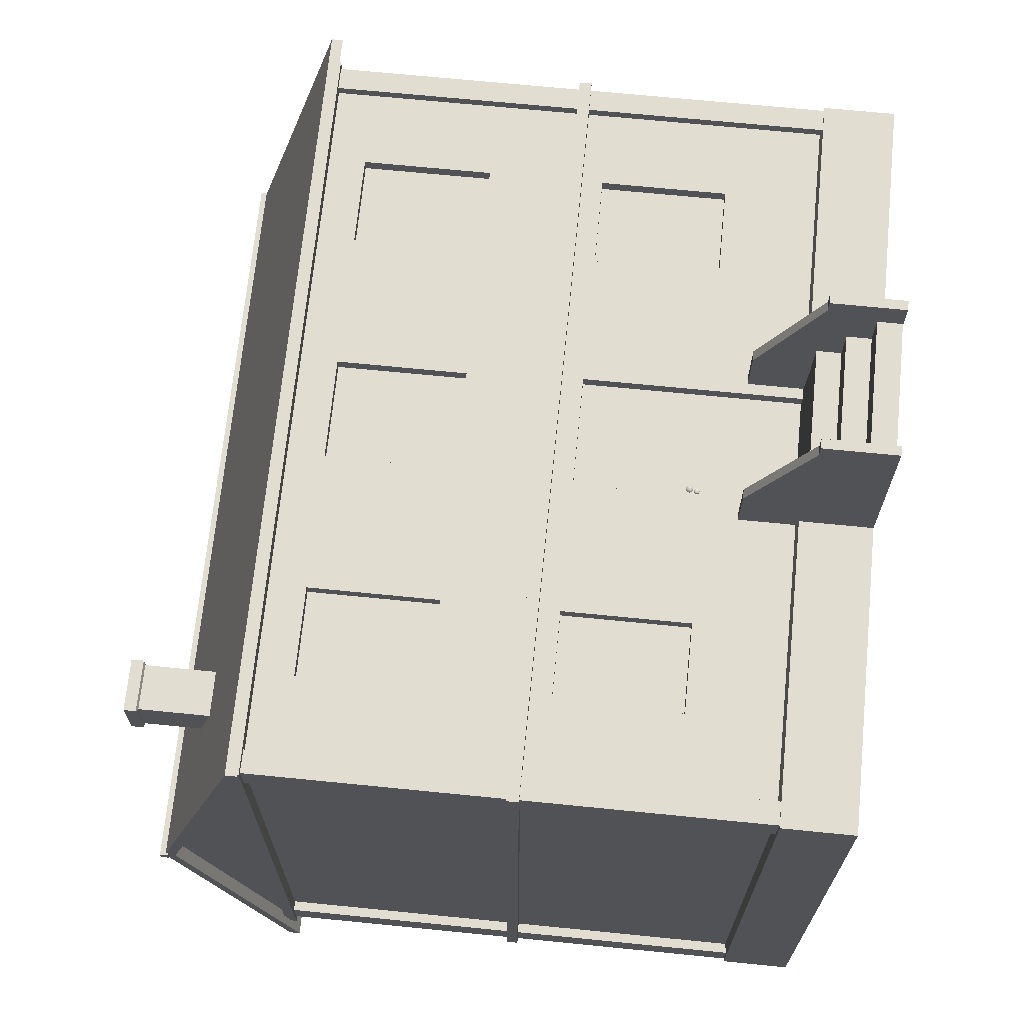
<metadata>
{"format":"obj","ext":"obj","renderer":"f3d","projection":"perspective","resolution":1024,"background":"white","views":[{"elev":68.9,"azim":-84.3,"up":"+Z"}]}
</metadata>
<code>
o House_Cube
v 5.281 1.058 -4.597
v 5.466 1e-06 4.456
v -5.425 1e-06 4.456
v -5.425 0 -4.753
v 5.466 0 -4.753
v 5.466 1.028 4.456
v -5.425 1.028 4.456
v -5.425 1.028 -4.753
v 5.466 1.028 -4.753
v 5.483 4.475 4.546
v -5.442 4.475 4.546
v 5.483 4.475 -4.843
v -5.442 4.475 -4.843
v 5.483 4.651 4.546
v -5.442 4.651 4.546
v 5.483 4.651 -4.843
v -5.442 4.651 -4.843
v -5.06 0.9923 4.44
v -5.06 0.9923 3.953
v -5.06 4.579 4.44
v -5.385 0.9923 4.44
v -5.385 0.9923 3.953
v -5.24 4.6 4.299
v 5.281 8.202 4.299
v 0.7522 7.672 4.299
v -0.7109 7.672 4.299
v 0.7522 5.829 4.299
v -0.7109 5.829 4.299
v -3.941 5.829 4.299
v 2.703 7.672 4.299
v 2.703 5.829 4.299
v 3.778 7.672 -4.597
v 2.275 7.672 -4.597
v -2.234 7.672 -4.597
v 3.778 5.829 -4.597
v -2.234 5.829 -4.597
v 3.778 7.672 -4.411
v 2.275 7.672 -4.411
v -2.234 7.672 -4.411
v -3.737 7.672 -4.411
v 3.778 5.829 -4.411
v 2.275 5.829 -4.411
v -2.234 5.829 -4.411
v -3.737 5.829 -4.411
v 0.7522 7.672 4.118
v -0.7109 7.672 4.118
v 0.7522 5.829 4.118
v -0.7109 5.829 4.118
v 1.048 4.6 4.118
v -1.006 4.6 4.118
v -2.661 7.672 4.118
v -3.941 7.672 4.118
v -2.661 5.829 4.118
v -3.941 5.829 4.118
v 3.982 7.672 4.118
v 2.703 7.672 4.118
v 3.982 5.829 4.118
v 2.703 5.829 4.118
v -5.06 4.579 3.953
v -5.06 8.245 4.44
v -5.06 8.245 3.953
v -5.385 4.579 4.44
v -5.385 4.579 3.953
v -5.385 8.245 4.44
v -5.385 8.245 3.953
v 5.607 8.161 4.945
v 5.607 8.161 -5.242
v -5.566 8.161 -5.242
v 5.607 8.321 4.945
v -5.566 8.321 4.945
v 5.607 8.321 -5.242
v -5.566 8.321 -5.242
v -5.566 9.784 -0.1489
v 5.607 9.784 -0.1489
v -5.566 9.624 -0.1489
v 5.281 4.6 4.299
v 5.281 8.202 -4.597
v 5.281 4.6 -4.597
v -5.24 8.202 -4.597
v -5.37 8.322 4.462
v -5.37 8.322 -4.76
v -5.37 9.71 -0.1489
v 5.434 8.322 4.462
v 5.434 8.322 -4.76
v 5.434 9.71 -0.1489
v -3.419 8.897 2.625
v -4.173 8.897 2.625
v -4.173 8.897 1.805
v -3.419 8.897 1.805
v -4.094 10.22 2.539
v -3.572 9.468 2.458
v -4.02 9.468 2.458
v -4.02 9.468 1.972
v -3.572 9.468 1.972
v -3.468 8.974 2.572
v -4.124 8.974 2.572
v -4.124 8.974 1.858
v -3.468 8.974 1.858
v -3.468 10.02 1.858
v -4.124 10.02 1.858
v -4.124 10.02 2.572
v 0.9554 1.058 4.299
v -0.9141 1.058 4.299
v 0.9883 1e-06 4.456
v 0.9883 1.028 4.456
v -0.9469 1.028 4.456
v -0.9469 1.028 5.58
v 0.9883 0.3471 6.113
v -0.9469 0.6874 6.113
v -0.9469 0.3471 6.113
v 0.9883 0.3472 6.645
v 0.9883 0.006823 6.645
v 0.9883 0.6874 6.113
v -0.9469 1.073 4.08
v 0.9883 1.073 4.08
v 0.9883 1.028 5.58
v -0.9469 0.6873 5.581
v 0.9883 0.6873 5.581
v -0.9469 0.006823 6.645
v -0.9469 0.3472 6.645
v -0.9469 1e-06 6.837
v -0.9469 1.028 6.837
v -1.082 1e-06 7.066
v -1.082 1e-06 4.456
v -1.082 1.028 4.456
v -1.082 1e-06 6.837
v -1.082 1.028 6.837
v -1.082 1.028 7.066
v -0.9469 1.854 4.456
v -0.9469 1e-06 7.066
v -1.082 1.854 4.456
v -0.9469 1.028 7.066
v -0.9469 1.028 5.097
v -1.082 1.028 5.097
v -1.082 1e-06 5.097
v -0.9469 1.854 5.097
v -1.082 1.854 5.097
v -0.9469 1e-06 4.456
v -0.9469 1e-06 5.097
v -0.9469 1.028 4.265
v -1.082 1.028 4.265
v -0.9469 1.854 4.265
v -1.082 1.854 4.265
v -2.661 7.672 4.299
v -0.7109 8.202 4.299
v 0.7522 8.202 4.299
v -0.7109 4.6 4.299
v -5.24 1.058 -4.597
v -5.24 4.558 4.299
v 5.281 4.558 -4.597
v 0.8281 2.378 4.299
v -0.7868 1.058 4.299
v 0.7522 4.6 4.299
v -3.941 4.177 4.299
v -3.941 2.378 4.299
v 3.982 2.378 4.299
v 2.699 2.378 4.299
v 5.281 5.829 4.299
v 5.281 7.672 4.299
v -5.24 5.829 4.299
v 0.02066 1.058 -4.597
v 0.02066 4.558 -4.597
v 0.8281 2.378 4.118
v -0.7868 2.378 4.118
v 0.8281 1.058 4.118
v -2.657 4.177 4.118
v -3.941 4.177 4.118
v -2.657 2.378 4.118
v -3.941 2.378 4.118
v 3.982 4.177 4.118
v 2.699 4.177 4.118
v 3.982 2.378 4.118
v 2.699 2.378 4.118
v -5.24 1.058 4.299
v -5.24 4.558 -4.597
v 0.02065 8.321 4.945
v 0.02066 8.321 -5.242
v 0.02065 9.784 -0.1489
v -5.24 4.558 -0.1489
v -5.24 8.202 -0.1489
v -5.24 4.6 -0.1489
v 5.281 4.6 -0.1489
v 5.281 8.202 -0.1489
v 5.281 4.558 -0.1489
v 0.02065 4.177 4.299
v -5.24 7.672 4.299
v 0.02065 4.177 4.118
v 0.02065 7.672 4.299
v 0.02065 7.672 4.118
v 0.02065 5.829 4.118
v 0.02065 4.6 4.118
v 0.02065 5.829 4.299
v -5.24 4.177 4.299
v -5.24 2.378 4.299
v 5.281 4.177 4.299
v 5.281 2.378 4.299
v 5.281 1.058 4.299
v 0.8281 4.177 4.299
v -0.7868 4.177 4.299
v -0.7868 2.378 4.299
v 0.8281 1.058 4.299
v 0.8281 4.558 4.299
v -0.7868 4.558 4.299
v -2.657 4.177 4.299
v -2.657 2.378 4.299
v -2.657 1.058 4.299
v -3.941 1.058 4.299
v -2.657 4.558 4.299
v -3.941 4.558 4.299
v 3.982 4.177 4.299
v 2.699 4.177 4.299
v 3.982 1.058 4.299
v 2.699 1.058 4.299
v 3.982 4.558 4.299
v 2.699 4.558 4.299
v 5.281 4.558 4.299
v 0.02065 4.558 4.299
v -3.941 7.672 4.299
v -2.661 5.829 4.299
v -2.661 4.6 4.299
v -3.941 4.6 4.299
v -2.661 8.202 4.299
v -3.941 8.202 4.299
v 3.982 7.672 4.299
v 3.982 5.829 4.299
v 3.982 4.6 4.299
v 2.703 4.6 4.299
v 3.982 8.202 4.299
v 2.703 8.202 4.299
v -5.24 8.202 4.299
v 0.02065 4.6 4.299
v 0.02065 8.202 4.299
v 5.281 7.672 -4.597
v 5.281 5.829 -4.597
v -5.24 4.6 -4.597
v -5.24 7.672 -4.597
v -5.24 5.829 -4.597
v 0.02065 7.672 -4.597
v -3.737 7.672 -4.597
v 2.275 5.829 -4.597
v 0.02065 5.829 -4.597
v -3.737 5.829 -4.597
v 3.778 4.6 -4.597
v 2.275 4.6 -4.597
v 0.02065 4.6 -4.597
v -2.234 4.6 -4.597
v -3.737 4.6 -4.597
v 3.778 8.202 -4.597
v 2.275 8.202 -4.597
v 0.02065 8.202 -4.597
v -2.234 8.202 -4.597
v -3.737 8.202 -4.597
v 0.02065 1.043 4.83
v 0.02065 1.073 4.08
v 0.02065 0.3471 6.113
v -5.37 8.322 -0.1489
v 5.434 8.322 -0.1489
v 0.02065 9.726 -0.2256
v -5.594 9.726 -0.2256
v -5.594 9.844 -0.2256
v 0.02065 9.844 -0.2256
v -5.594 9.844 -0.06803
v 0.02065 9.844 -0.06803
v -5.594 9.726 -0.06803
v -5.425 0 -0.1489
v -5.425 1.028 -0.1489
v -5.24 1.058 -0.1489
v 5.466 0 -0.1489
v 5.466 1.028 -0.1489
v 5.281 1.058 -0.1489
v 0.02066 0 -4.753
v 0.02066 1.028 -4.753
v 0.02065 0.006823 6.645
v 0.02065 4.475 4.546
v 0.02066 4.475 -4.843
v 0.02065 4.651 4.546
v 0.02066 4.651 -4.843
v -5.442 4.651 -0.1489
v 5.483 4.651 -0.1489
v 5.483 4.475 -0.1489
v -5.442 4.475 -0.1489
v 0.02065 4.651 -0.1489
v 0.02065 4.475 -0.1489
v 5.483 8.197 4.546
v -5.442 8.197 4.546
v 5.483 8.197 -4.843
v -5.442 8.197 -4.843
v 5.483 8.373 4.546
v -5.442 8.373 4.546
v 5.483 8.373 -4.843
v -5.442 8.373 -4.843
v 0.02065 8.197 4.546
v 0.02066 8.197 -4.843
v 0.02065 8.373 4.546
v 0.02066 8.373 -4.843
v -5.442 8.373 -0.1489
v 5.483 8.373 -0.1489
v 5.483 8.197 -0.1489
v -5.442 8.197 -0.1489
v 0.02065 8.373 -0.1489
v 0.02065 8.197 -0.1489
v -5.06 2.786 4.44
v -5.06 2.786 3.953
v -5.385 2.786 4.44
v -5.385 2.786 3.953
v -5.06 6.412 3.953
v -5.385 6.412 4.44
v -5.385 6.412 3.953
v -5.06 6.412 4.44
v 5.099 0.9923 3.953
v 5.099 0.9923 4.44
v 5.099 4.579 3.953
v 5.424 0.9923 3.953
v 5.424 0.9923 4.44
v 5.099 4.579 4.44
v 5.099 8.245 3.953
v 5.099 8.245 4.44
v 5.424 4.579 3.953
v 5.424 4.579 4.44
v 5.424 8.245 3.953
v 5.424 8.245 4.44
v 5.099 2.786 3.953
v 5.099 2.786 4.44
v 5.424 2.786 3.953
v 5.424 2.786 4.44
v 5.099 6.412 4.44
v 5.424 6.412 3.953
v 5.424 6.412 4.44
v 5.099 6.412 3.953
v 5.099 0.9923 -4.725
v 5.099 0.9923 -4.239
v 5.099 4.579 -4.725
v 5.424 0.9923 -4.725
v 5.424 0.9923 -4.239
v 5.099 4.579 -4.239
v 5.099 8.245 -4.725
v 5.099 8.245 -4.239
v 5.424 4.579 -4.725
v 5.424 4.579 -4.239
v 5.424 8.245 -4.725
v 5.424 8.245 -4.239
v 5.099 2.786 -4.725
v 5.099 2.786 -4.239
v 5.424 2.786 -4.725
v 5.424 2.786 -4.239
v 5.099 6.412 -4.239
v 5.424 6.412 -4.725
v 5.424 6.412 -4.239
v 5.099 6.412 -4.725
v -5.06 0.9923 -4.239
v -5.06 0.9923 -4.725
v -5.06 4.579 -4.239
v -5.385 0.9923 -4.239
v -5.385 0.9923 -4.725
v -5.06 4.579 -4.725
v -5.06 8.245 -4.239
v -5.06 8.245 -4.725
v -5.385 4.579 -4.239
v -5.385 4.579 -4.725
v -5.385 8.245 -4.239
v -5.385 8.245 -4.725
v -5.06 2.786 -4.239
v -5.06 2.786 -4.725
v -5.385 2.786 -4.239
v -5.385 2.786 -4.725
v -5.06 6.412 -4.725
v -5.385 6.412 -4.239
v -5.385 6.412 -4.725
v -5.06 6.412 -4.239
v 0.02065 0.6873 5.581
v -5.566 8.161 4.945
v 0.02065 1.028 5.58
v 0.02065 0.3472 6.645
v 5.607 9.624 -0.1489
v 0.02065 0.6874 6.113
v 0.02065 8.161 4.945
v 0.02066 8.161 -5.242
v 0.02065 9.624 -0.1489
v 5.607 8.893 -2.696
v -5.566 8.893 -2.696
v -2.773 8.161 4.945
v -2.773 8.161 -5.242
v 5.607 8.893 2.398
v -5.566 8.893 2.398
v -2.773 9.624 -0.1489
v 2.814 8.161 4.945
v 2.814 8.161 -5.242
v 2.814 9.624 -0.1489
v 0.02065 8.893 2.398
v 0.02065 8.893 -2.696
v -2.773 8.893 2.398
v -2.773 8.893 -2.696
v 2.814 8.893 2.398
v 2.814 8.893 -2.696
v -0.9469 1.043 4.83
v 0.9883 1.043 4.83
v 1.121 1.028 4.456
v 1.121 1e-06 6.837
v 1.121 1.028 6.837
v 0.9861 1e-06 7.066
v 0.9861 1e-06 4.456
v 0.9861 1.028 4.456
v 0.9861 1e-06 6.837
v 0.9861 1.028 6.837
v 0.9861 1.028 7.066
v 1.121 1.854 4.456
v 1.121 1e-06 7.066
v 0.9861 1.854 4.456
v 1.121 1.028 7.066
v 1.121 1.028 5.097
v 0.9861 1.028 5.097
v 0.9861 1e-06 5.097
v 1.121 1.854 5.097
v 0.9861 1.854 5.097
v 1.121 1e-06 4.456
v 1.121 1e-06 5.097
v 1.121 1.028 4.265
v 0.9861 1.028 4.265
v 1.121 1.854 4.265
v 0.9861 1.854 4.265
v 0.8281 4.177 4.118
v -0.7868 4.177 4.118
v -0.7868 1.058 4.118
v 0.02065 1.058 4.118
v -0.6217 2.564 4.152
v -0.6217 2.579 4.146
v -0.6217 2.591 4.136
v -0.6217 2.6 4.124
v -0.6217 2.606 4.11
v -0.613 2.425 4.124
v -0.619 2.428 4.133
v -0.614 2.562 4.152
v -0.6068 2.575 4.146
v -0.6006 2.585 4.136
v -0.5959 2.593 4.124
v -0.5929 2.599 4.11
v -0.6083 2.557 4.152
v -0.5959 2.564 4.146
v -0.5852 2.57 4.136
v -0.5771 2.575 4.124
v -0.5719 2.578 4.11
v -0.6035 2.444 4.113
v -0.6079 2.444 4.124
v -0.6669 2.48 4.113
v -0.6063 2.549 4.152
v -0.5919 2.549 4.146
v -0.5796 2.549 4.136
v -0.5702 2.549 4.124
v -0.5642 2.549 4.11
v -0.6149 2.444 4.133
v -0.6648 2.477 4.124
v -0.6613 2.471 4.133
v -0.6083 2.541 4.152
v -0.5959 2.534 4.146
v -0.5852 2.528 4.136
v -0.5771 2.523 4.124
v -0.5719 2.52 4.11
v -0.6092 2.465 4.113
v -0.6824 2.465 4.113
v -0.6786 2.463 4.124
v -0.6726 2.459 4.133
v -0.6217 2.549 4.154
v -0.614 2.535 4.152
v -0.6068 2.523 4.146
v -0.6006 2.512 4.136
v -0.5959 2.504 4.124
v -0.5929 2.499 4.11
v -0.613 2.463 4.124
v -0.619 2.459 4.133
v -0.6881 2.444 4.113
v -0.6837 2.444 4.124
v -0.6768 2.444 4.133
v -0.6217 2.533 4.152
v -0.6217 2.519 4.146
v -0.6217 2.507 4.136
v -0.6217 2.497 4.124
v -0.6217 2.491 4.11
v -0.6824 2.423 4.113
v -0.6786 2.425 4.124
v -0.6294 2.535 4.152
v -0.6365 2.523 4.146
v -0.6427 2.512 4.136
v -0.6474 2.504 4.124
v -0.6504 2.499 4.11
v -0.6247 2.48 4.113
v -0.6269 2.477 4.124
v -0.6726 2.428 4.133
v -0.6458 2.444 4.133
v -0.6669 2.407 4.113
v -0.635 2.541 4.152
v -0.6474 2.534 4.146
v -0.6581 2.528 4.136
v -0.6663 2.523 4.124
v -0.6714 2.52 4.11
v -0.6303 2.471 4.133
v -0.6648 2.411 4.124
v -0.6613 2.417 4.133
v -0.6371 2.549 4.152
v -0.6514 2.549 4.146
v -0.6637 2.549 4.136
v -0.6732 2.549 4.124
v -0.6791 2.549 4.11
v -0.6458 2.486 4.113
v -0.6458 2.402 4.113
v -0.6458 2.406 4.124
v -0.6458 2.413 4.133
v -0.635 2.557 4.152
v -0.6474 2.564 4.146
v -0.6581 2.57 4.136
v -0.6663 2.575 4.124
v -0.6714 2.578 4.11
v -0.6458 2.482 4.124
v -0.6458 2.475 4.133
v -0.6247 2.407 4.113
v -0.6269 2.411 4.124
v -0.6303 2.417 4.133
v -0.6294 2.562 4.152
v -0.6365 2.575 4.146
v -0.6427 2.585 4.136
v -0.6474 2.593 4.124
v -0.6504 2.599 4.11
v -0.6092 2.423 4.113
v -3.419 10.22 2.625
v -4.173 10.22 2.625
v -4.173 10.22 1.805
v -3.419 10.22 1.805
v -3.498 10.22 2.539
v -4.094 10.22 1.891
v -3.498 10.22 1.891
v -3.419 10.04 1.805
v -4.173 10.04 1.805
v -3.419 10.04 2.625
v -4.173 10.04 2.625
v -3.468 10.02 2.572
v -2.787 9.726 -0.06803
v -2.787 9.726 -0.2256
v -2.787 9.844 -0.2256
v -2.787 9.844 -0.06803
v 0.02065 9.726 -0.06803
v 5.635 9.726 -0.06803
v 5.635 9.844 -0.06803
v 5.635 9.844 -0.2256
v 5.635 9.726 -0.2256
v 2.828 9.726 -0.2256
v 2.828 9.726 -0.06803
v 2.828 9.844 -0.06803
v 2.828 9.844 -0.2256
f 269 268 5 9
f 265 266 8 4
f 271 272 9 5
f 282 278 15 276
f 283 274 11 281
f 275 13 17 277
f 274 10 14 276
f 281 11 15 278
f 280 12 16 279
f 30 31 58 56
f 26 28 48 46
f 51 52 54 53
f 36 43 39 34
f 37 41 42 38
f 39 43 44 40
f 35 41 37 32
f 32 37 38 33
f 190 189 46 48
f 55 56 58 57
f 188 26 46 189
f 190 192 27 47
f 27 25 45 47
f 307 64 65 308
f 306 308 65 61
f 178 73 70 176
f 177 72 73 178
f 68 75 73 72
f 85 257 84
f 82 81 256
f 94 93 92 91
f 99 98 97 100
f 100 97 96 101
f 88 97 98 89
f 89 98 95 86
f 87 96 97 88
f 86 95 96 87
f 2 6 105 104
f 372 107 117 370
f 303 59 20 302
f 304 62 63 305
f 303 305 63 59
f 302 20 62 304
f 306 61 60 309
f 309 60 64 307
f 182 78 77 183
f 255 110 120 373
f 373 120 119 273
f 375 370 117 109
f 255 375 109 110
f 253 395 107 372
f 125 131 143 141
f 136 129 131 137
f 121 122 132 130
f 122 127 128 132
f 133 106 129 136
f 125 124 135 134
f 122 136 137 127
f 125 134 137 131
f 134 127 137
f 127 126 123 128
f 130 132 128 123
f 122 133 136
f 106 133 139 138
f 129 106 140 142
f 131 129 142 143
f 134 135 126 127
f 218 223 230 186
f 158 159 224 225
f 222 223 218 144
f 156 172 173 157
f 166 167 169 168
f 170 171 173 172
f 154 155 169 167
f 148 175 162 161
f 74 178 176 69
f 71 177 178 74
f 76 182 183 24
f 47 45 189 190
f 25 188 189 45
f 48 28 192 190
f 199 204 205 200
f 215 202 198 211
f 203 208 204 199
f 214 215 211 210
f 195 216 214 210
f 239 242 237 236
f 240 244 245 241
f 242 247 235 237
f 80 82 256
f 83 257 85
f 534 95 98 99
f 536 535 264 259
f 537 260 262 538
f 527 91 92 90
f 528 93 94 529
f 260 259 264 262
f 90 92 93 528
f 537 536 259 260
f 529 94 91 527
f 3 7 266 265
f 115 254 253 396
f 6 2 268 269
f 1 270 269 9
f 4 8 272 271
f 396 253 372 116
f 279 282 276 14
f 280 10 274 283
f 12 275 277 16
f 11 274 276 15
f 277 17 278 282
f 275 283 281 13
f 13 281 278 17
f 10 280 279 14
f 16 277 282 279
f 12 280 283 275
f 300 296 289 294
f 301 292 285 299
f 293 287 291 295
f 292 284 288 294
f 299 285 289 296
f 298 286 290 297
f 297 300 294 288
f 298 284 292 301
f 286 293 295 290
f 285 292 294 289
f 295 291 296 300
f 293 301 299 287
f 287 299 296 291
f 284 298 297 288
f 290 295 300 297
f 286 298 301 293
f 19 303 302 18
f 21 304 305 22
f 19 22 305 303
f 18 302 304 21
f 62 307 308 63
f 59 63 308 306
f 59 306 309 20
f 20 309 307 62
f 327 320 321 328
f 326 328 321 317
f 323 315 312 322
f 324 318 319 325
f 323 325 319 315
f 322 312 318 324
f 326 317 316 329
f 329 316 320 327
f 311 323 322 310
f 313 324 325 314
f 311 314 325 323
f 310 322 324 313
f 318 327 328 319
f 315 319 328 326
f 315 326 329 312
f 312 329 327 318
f 347 340 341 348
f 346 348 341 337
f 343 335 332 342
f 344 338 339 345
f 343 345 339 335
f 342 332 338 344
f 346 337 336 349
f 349 336 340 347
f 331 343 342 330
f 333 344 345 334
f 331 334 345 343
f 330 342 344 333
f 338 347 348 339
f 335 339 348 346
f 335 346 349 332
f 332 349 347 338
f 367 360 361 368
f 366 368 361 357
f 363 355 352 362
f 364 358 359 365
f 363 365 359 355
f 362 352 358 364
f 366 357 356 369
f 369 356 360 367
f 351 363 362 350
f 353 364 365 354
f 351 354 365 363
f 350 362 364 353
f 358 367 368 359
f 355 359 368 366
f 355 366 369 352
f 352 369 367 358
f 391 381 371 384
f 108 113 375 255
f 393 386 376 389
f 394 388 378 390
f 113 118 370 375
f 378 389 391 385
f 389 376 381 391
f 111 373 273 112
f 377 390 392 382
f 390 378 385 392
f 388 393 389 378
f 374 383 393 388
f 108 255 373 111
f 387 394 390 377
f 116 372 370 118
f 379 374 388 394
f 254 114 395 253
f 138 106 7 3
f 231 153 49 191
f 144 218 52 51
f 225 57 58 31
f 239 40 44 242
f 33 38 42 240
f 242 44 43 36
f 240 42 41 35
f 34 39 40 239
f 29 219 53 54
f 224 30 56 55
f 225 224 55 57
f 218 29 54 52
f 219 144 51 53
f 377 68 72 177
f 376 66 69 176
f 75 371 70 73
f 374 67 71 74
f 66 374 74 69
f 103 174 7 106
f 267 148 8 266
f 161 1 9 272
f 270 197 6 269
f 181 180 79 235
f 197 102 105 6
f 133 122 121 139
f 76 158 225 226
f 30 25 27 31
f 231 192 28 147
f 159 24 228 224
f 228 229 30 224
f 225 31 227 226
f 211 157 173 171
f 204 154 167 166
f 188 232 145 26
f 219 29 221 220
f 145 222 144 26
f 229 146 25 30
f 28 219 220 147
f 155 205 168 169
f 210 211 171 170
f 156 210 170 172
f 201 151 163 165
f 205 204 166 168
f 31 27 153 227
f 26 144 219 28
f 221 29 160 23
f 161 162 150 1
f 270 1 150 184
f 267 179 175 148
f 67 377 177 71
f 371 376 176 70
f 174 149 179 267
f 23 230 180 181
f 197 270 184 216
f 29 218 186 160
f 147 231 191 50
f 155 154 193 194
f 154 209 149 193
f 157 151 201 213
f 200 205 206 152
f 205 155 207 206
f 185 217 203 199
f 208 209 154 204
f 156 157 213 212
f 196 195 210 156
f 197 196 156 212
f 211 198 151 157
f 207 155 194 174
f 198 202 217 185
f 25 146 232 188
f 153 27 192 231
f 33 240 241 238
f 35 243 244 240
f 36 246 247 242
f 248 32 33 249
f 249 33 238 250
f 251 34 239 252
f 233 234 35 32
f 250 238 34 251
f 238 241 36 34
f 241 245 246 36
f 252 239 236 79
f 234 78 243 35
f 77 233 32 248
f 174 267 266 7
f 148 161 272 8
f 392 385 75 380
f 385 391 384 75
f 382 392 380 68
f 383 66 386 393
f 67 379 394 387
f 402 408 420 418
f 413 406 408 414
f 398 399 409 407
f 399 404 405 409
f 410 397 406 413
f 402 401 412 411
f 399 413 414 404
f 402 411 414 408
f 411 404 414
f 404 403 400 405
f 407 409 405 400
f 399 410 413
f 397 410 416 415
f 406 397 417 419
f 408 406 419 420
f 411 412 403 404
f 410 399 398 416
f 506 516 488
f 497 506 488
f 429 428 435 436
f 428 427 434 435
f 427 426 433 434
f 426 425 432 433
f 436 435 440 441
f 435 434 439 440
f 434 433 438 439
f 433 432 437 438
f 468 469 450 443
f 515 516 506 505
f 441 440 448 449
f 440 439 447 448
f 439 438 446 447
f 438 437 445 446
f 458 468 443 442
f 514 515 505 504
f 449 448 456 457
f 448 447 455 456
f 447 446 454 455
f 446 445 453 454
f 487 497 488
f 431 450 488
f 472 487 488
f 495 513 488
f 457 456 466 467
f 456 455 465 466
f 455 454 464 465
f 454 453 463 464
f 451 452 513 512
f 444 451 512 503
f 461 472 488
f 467 466 476 477
f 466 465 475 476
f 465 464 474 475
f 464 463 473 474
f 452 461 488
f 469 495 488
f 513 452 488
f 486 495 469 468
f 430 431 516 515
f 477 476 483 484
f 476 475 482 483
f 475 474 481 482
f 474 473 480 481
f 450 469 488
f 516 431 488
f 485 486 468 458
f 522 430 515 514
f 484 483 493 494
f 483 482 492 493
f 482 481 491 492
f 481 480 490 491
f 494 493 501 502
f 493 492 500 501
f 492 491 499 500
f 491 490 498 499
f 502 501 510 511
f 501 500 509 510
f 500 499 508 509
f 499 498 507 508
f 460 461 452 451
f 459 460 451 444
f 512 513 495 486
f 443 450 431 430
f 511 510 520 521
f 510 509 519 520
f 509 508 518 519
f 508 507 517 518
f 425 462 432
f 471 472 461 460
f 432 462 437
f 470 471 460 459
f 437 462 445
f 445 462 453
f 453 462 463
f 479 487 472 471
f 463 462 473
f 478 479 471 470
f 473 462 480
f 480 462 490
f 490 462 498
f 496 497 487 479
f 498 462 507
f 489 496 479 478
f 507 462 517
f 505 506 497 496
f 504 505 496 489
f 503 512 486 485
f 442 443 430 522
f 521 520 428 429
f 520 519 427 428
f 519 518 426 427
f 518 517 425 426
f 517 462 425
f 525 528 529 526
f 526 529 527 523
f 526 530 531 525
f 523 532 530 526
f 525 531 533 524
f 524 533 532 523
f 261 537 538 263
f 262 264 535 538
f 261 258 536 537
f 545 544 543 540
f 546 541 542 547
f 541 540 543 542
f 546 545 540 541
f 542 543 544 547
f 101 96 95 534
f 538 535 539 263
f 199 200 164 422
f 200 152 423 164
f 185 199 422 187
f 151 198 421 163
f 198 185 187 421
f 187 424 165 421
f 422 423 424 187
f 530 99 100 531
f 532 534 99 530
f 531 100 101 533
f 533 101 534 532
f 524 90 528 525
f 523 527 90 524
f 258 539 535 536
f 547 544 258 261
f 539 258 544 545
f 263 546 547 261
f 263 539 545 546

</code>
